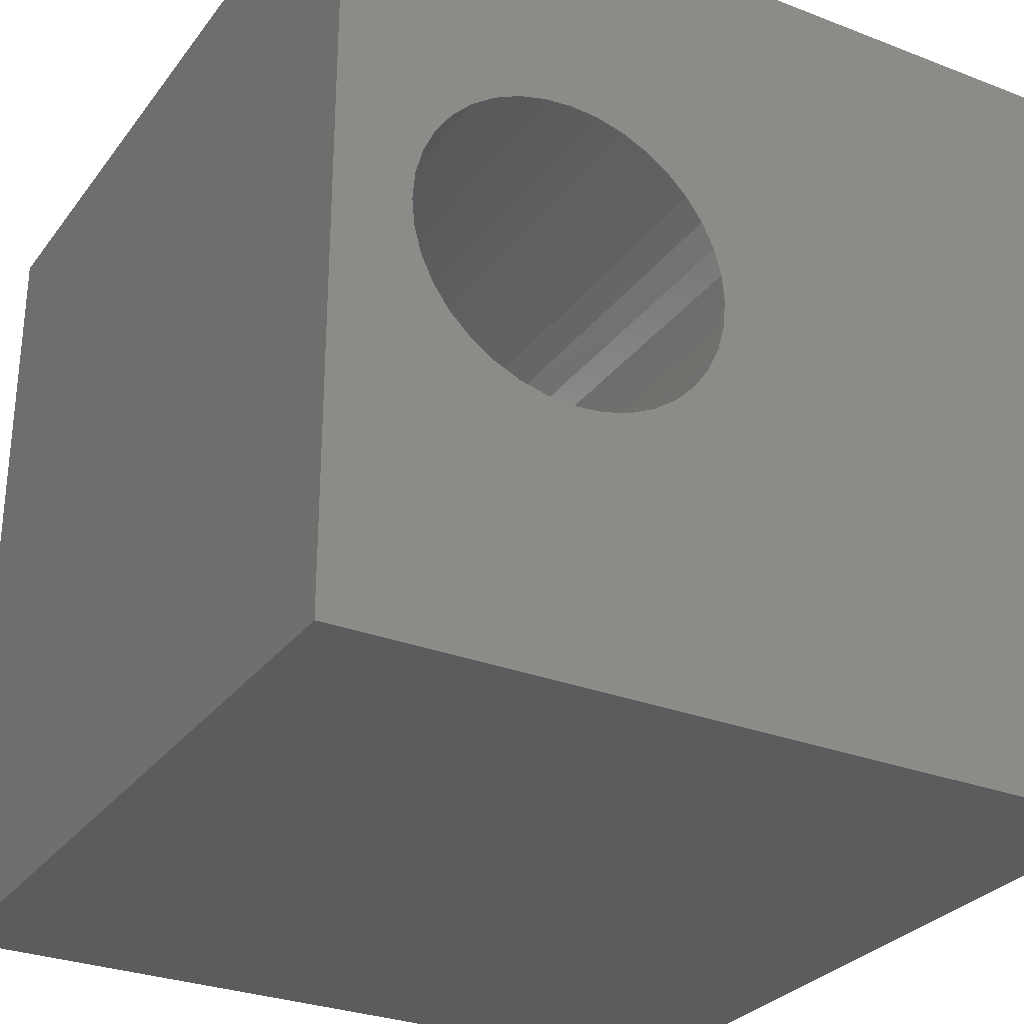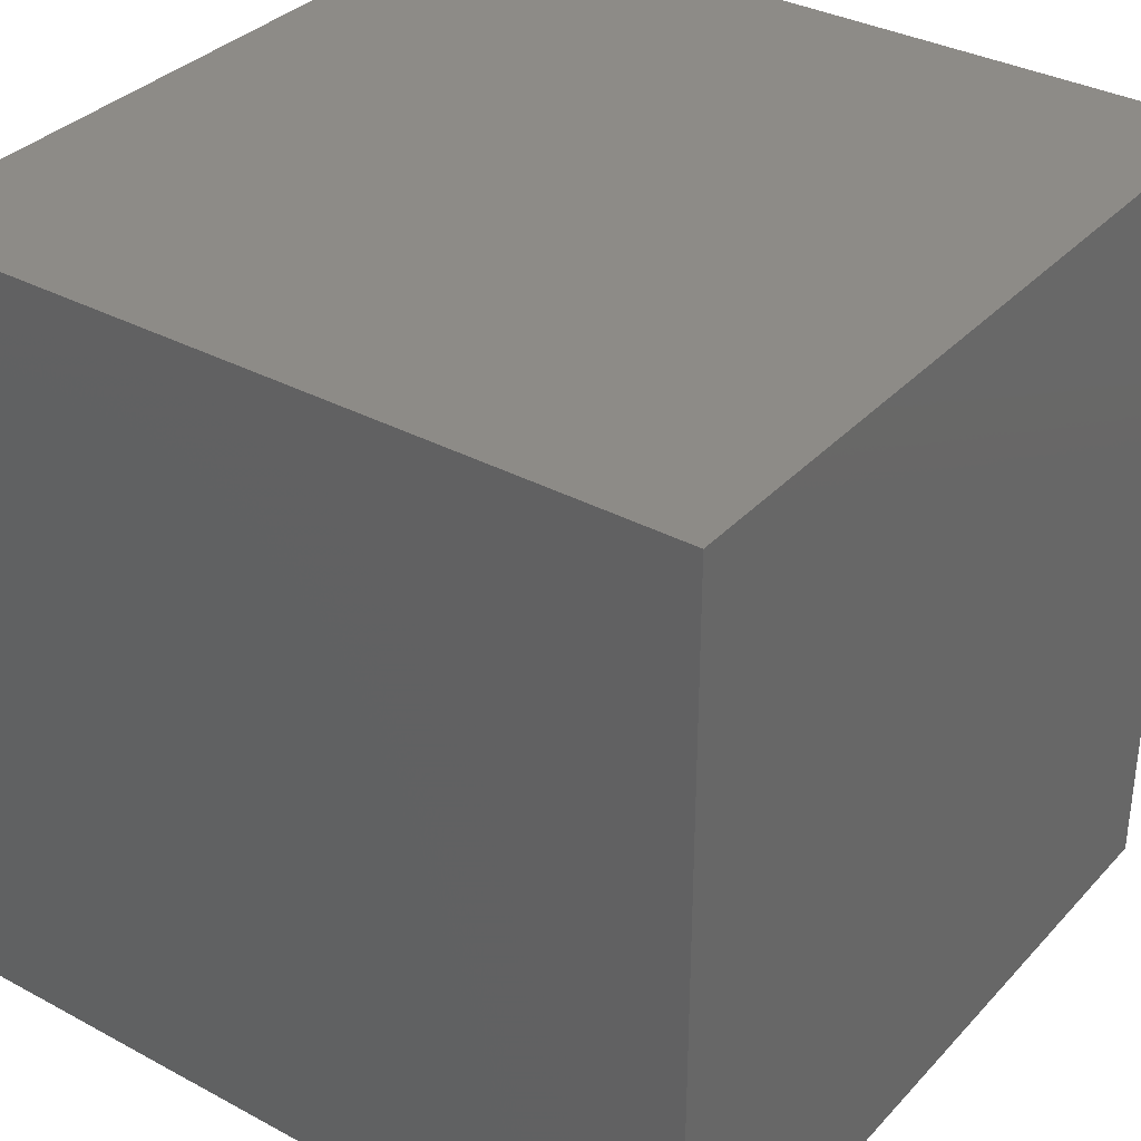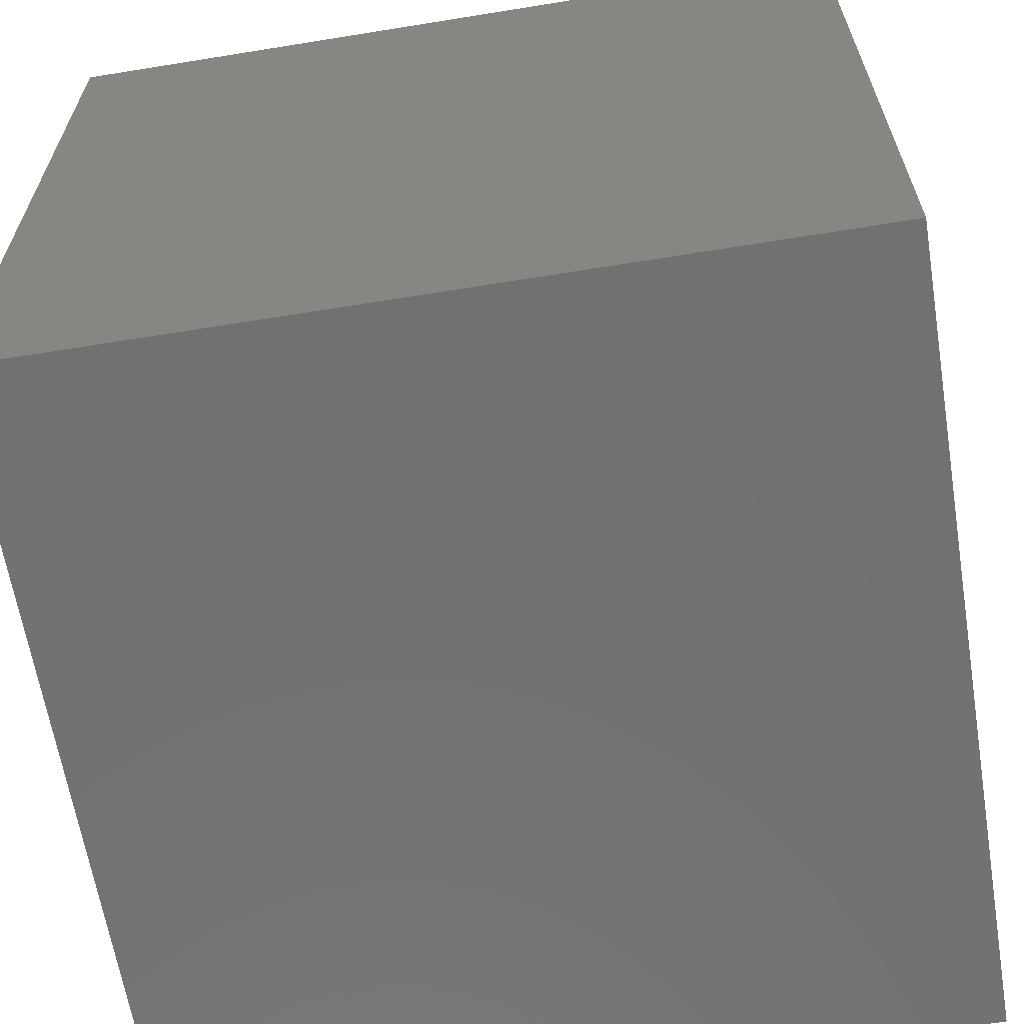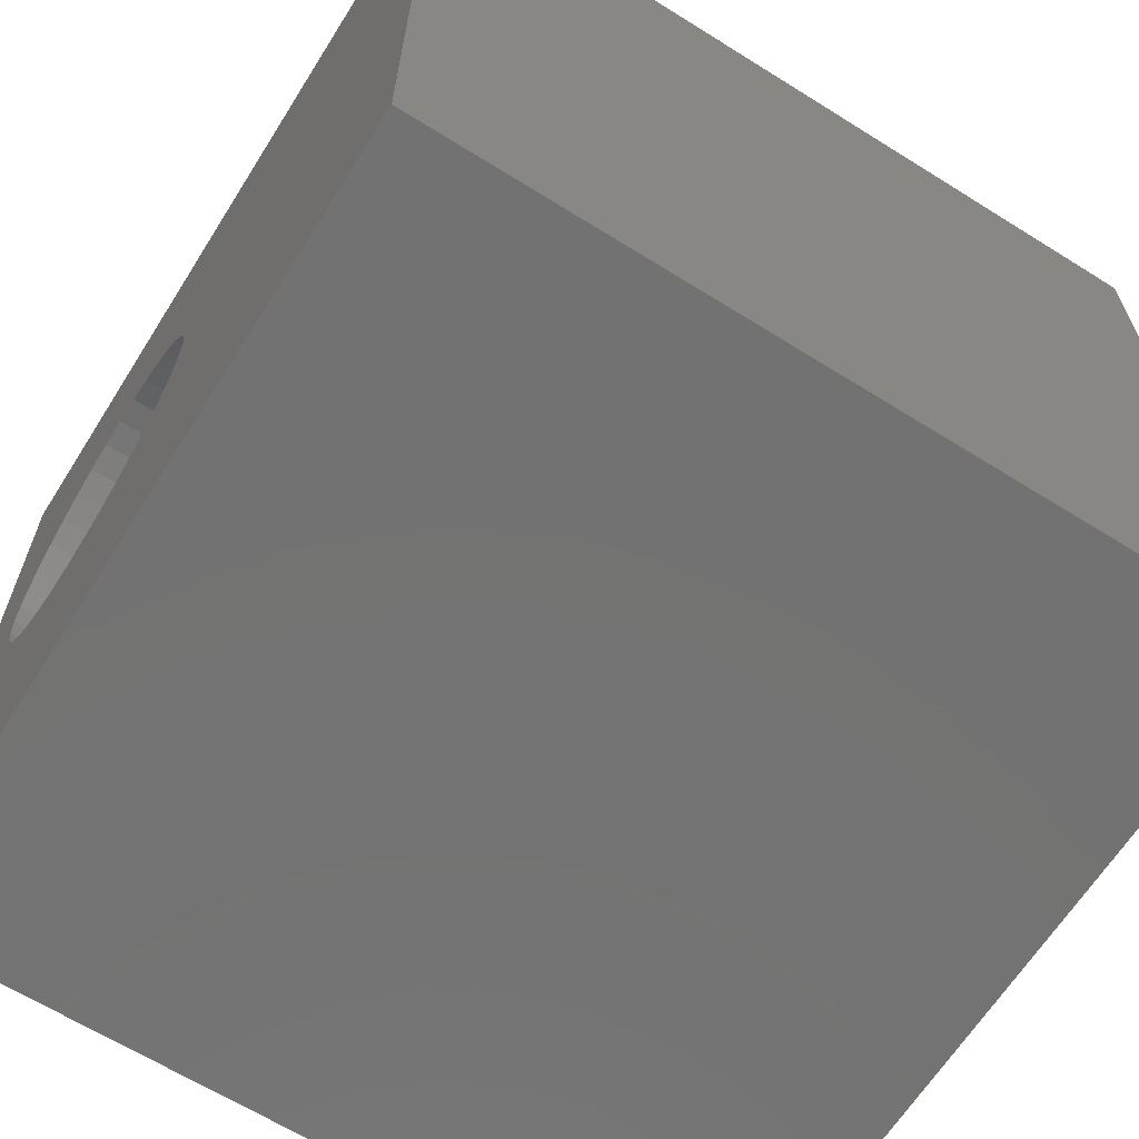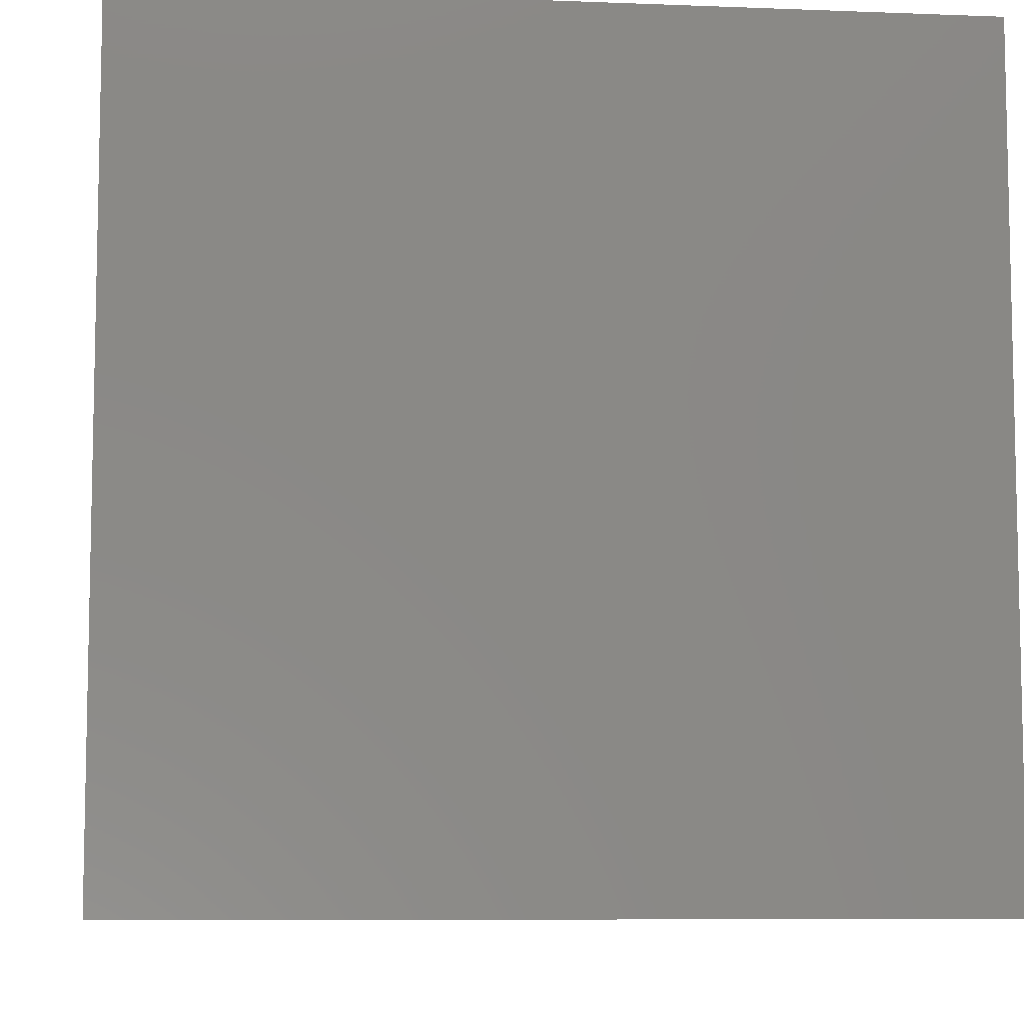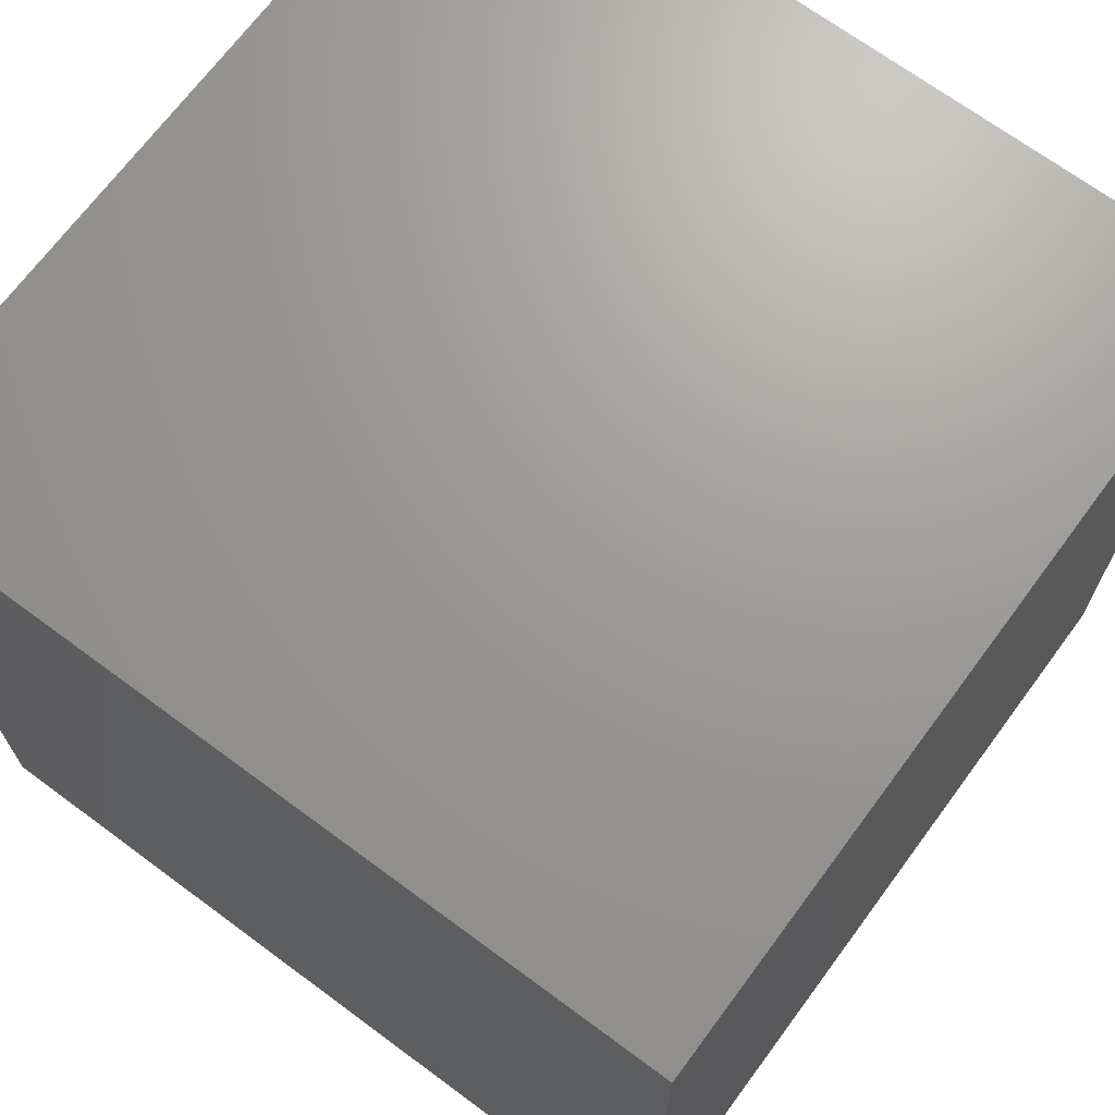
<metadata>
{"format":"stl","ext":"stl","renderer":"f3d","projection":"perspective","resolution":1024,"background":"white","views":[{"elev":-29.3,"azim":-29.7,"up":"+Y"},{"elev":34.4,"azim":125.9,"up":"+Y"},{"elev":-63.7,"azim":-170.7,"up":"+Y"},{"elev":-64.7,"azim":57.8,"up":"+Y"},{"elev":-7.8,"azim":83.7,"up":"+Z"},{"elev":69.4,"azim":-143.5,"up":"+Y"}]}
</metadata>
<code>
# stl→obj: 80 verts, 156 faces
v 0 10 10
v 0 10 0
v 0 0 10
v 0 0 0
v 1.056 5.917 10
v 1.201 6.229 10
v 1.399 6.512 10
v 10 0 10
v 4.776 4.563 10
v 4.63 4.25 10
v 3.905 3.525 10
v 3.593 3.38 10
v 3.259 3.29 10
v 2.916 3.26 10
v 2.572 3.29 10
v 4.432 3.967 10
v 4.188 3.723 10
v 2.239 3.38 10
v 1.926 3.525 10
v 1.643 3.723 10
v 1.399 3.967 10
v 1.201 4.25 10
v 1.056 4.563 10
v 1.643 6.756 10
v 1.926 6.954 10
v 2.239 7.1 10
v 2.572 7.189 10
v 2.916 7.219 10
v 10 10 10
v 3.259 7.189 10
v 3.593 7.1 10
v 3.905 6.954 10
v 4.188 6.756 10
v 4.432 6.512 10
v 4.63 6.229 10
v 4.776 5.917 10
v 4.865 5.583 10
v 4.895 5.24 10
v 4.865 4.896 10
v 0.9663 4.896 10
v 0.9362 5.24 10
v 0.9663 5.583 10
v 10 10 0
v 10 0 0
v 4.865 4.896 1.971
v 4.895 5.24 1.971
v 4.865 5.583 1.971
v 4.776 5.917 1.971
v 4.63 6.229 1.971
v 4.432 6.512 1.971
v 4.188 6.756 1.971
v 3.905 6.954 1.971
v 3.593 7.1 1.971
v 3.259 7.189 1.971
v 2.916 7.219 1.971
v 2.572 7.189 1.971
v 2.239 7.1 1.971
v 1.926 6.954 1.971
v 1.643 6.756 1.971
v 1.399 6.512 1.971
v 1.201 6.229 1.971
v 1.056 5.917 1.971
v 0.9663 5.583 1.971
v 0.9362 5.24 1.971
v 0.9663 4.896 1.971
v 1.056 4.563 1.971
v 1.201 4.25 1.971
v 1.399 3.967 1.971
v 1.643 3.723 1.971
v 1.926 3.525 1.971
v 2.239 3.38 1.971
v 2.572 3.29 1.971
v 2.916 3.26 1.971
v 3.259 3.29 1.971
v 3.593 3.38 1.971
v 3.905 3.525 1.971
v 4.188 3.723 1.971
v 4.432 3.967 1.971
v 4.63 4.25 1.971
v 4.776 4.563 1.971
f 1 2 3
f 3 2 4
f 5 6 1
f 1 6 7
f 8 9 10
f 11 12 8
f 8 12 13
f 8 13 3
f 3 13 14
f 3 14 15
f 10 16 8
f 8 16 17
f 8 17 11
f 15 18 3
f 3 18 19
f 3 19 20
f 20 21 3
f 3 21 22
f 3 22 23
f 7 24 1
f 1 24 25
f 1 25 26
f 26 27 1
f 1 27 28
f 1 28 29
f 29 28 30
f 30 31 29
f 29 31 32
f 29 32 33
f 33 34 29
f 29 34 35
f 29 35 36
f 36 37 29
f 29 37 38
f 29 38 8
f 8 38 39
f 8 39 9
f 23 40 3
f 3 40 41
f 3 41 1
f 1 41 42
f 1 42 5
f 43 29 44
f 44 29 8
f 2 43 4
f 4 43 44
f 29 43 1
f 1 43 2
f 44 8 4
f 4 8 3
f 45 38 46
f 46 38 37
f 46 37 47
f 47 37 36
f 47 36 48
f 48 36 35
f 48 35 49
f 49 35 34
f 49 34 50
f 50 34 33
f 50 33 51
f 51 33 32
f 51 32 52
f 52 32 31
f 52 31 53
f 53 31 30
f 53 30 54
f 54 30 28
f 54 28 55
f 55 28 27
f 55 27 56
f 56 27 26
f 56 26 57
f 57 26 25
f 57 25 58
f 58 25 24
f 58 24 59
f 59 24 7
f 59 7 60
f 60 7 6
f 60 6 61
f 61 6 5
f 61 5 62
f 62 5 42
f 62 42 63
f 63 42 41
f 63 41 64
f 64 41 40
f 64 40 65
f 65 40 23
f 65 23 66
f 66 23 22
f 66 22 67
f 67 22 21
f 67 21 68
f 68 21 20
f 68 20 69
f 69 20 19
f 69 19 70
f 70 19 18
f 70 18 71
f 71 18 15
f 71 15 72
f 72 15 14
f 72 14 73
f 73 14 13
f 73 13 74
f 74 13 12
f 74 12 75
f 75 12 11
f 75 11 76
f 76 11 17
f 76 17 77
f 77 17 16
f 77 16 78
f 78 16 10
f 78 10 79
f 79 10 9
f 79 9 80
f 80 9 39
f 80 39 45
f 45 39 38
f 46 47 52
f 76 77 60
f 60 77 78
f 60 78 59
f 48 49 50
f 48 50 47
f 47 50 51
f 47 51 52
f 79 52 78
f 78 52 53
f 76 60 75
f 75 60 61
f 75 61 62
f 79 80 52
f 52 80 45
f 52 45 46
f 53 54 78
f 78 54 55
f 78 55 56
f 56 57 78
f 78 57 58
f 78 58 59
f 62 63 75
f 75 63 64
f 75 64 65
f 65 66 75
f 75 66 67
f 75 67 68
f 68 69 75
f 75 69 70
f 75 70 71
f 71 72 75
f 75 72 73
f 75 73 74

</code>
